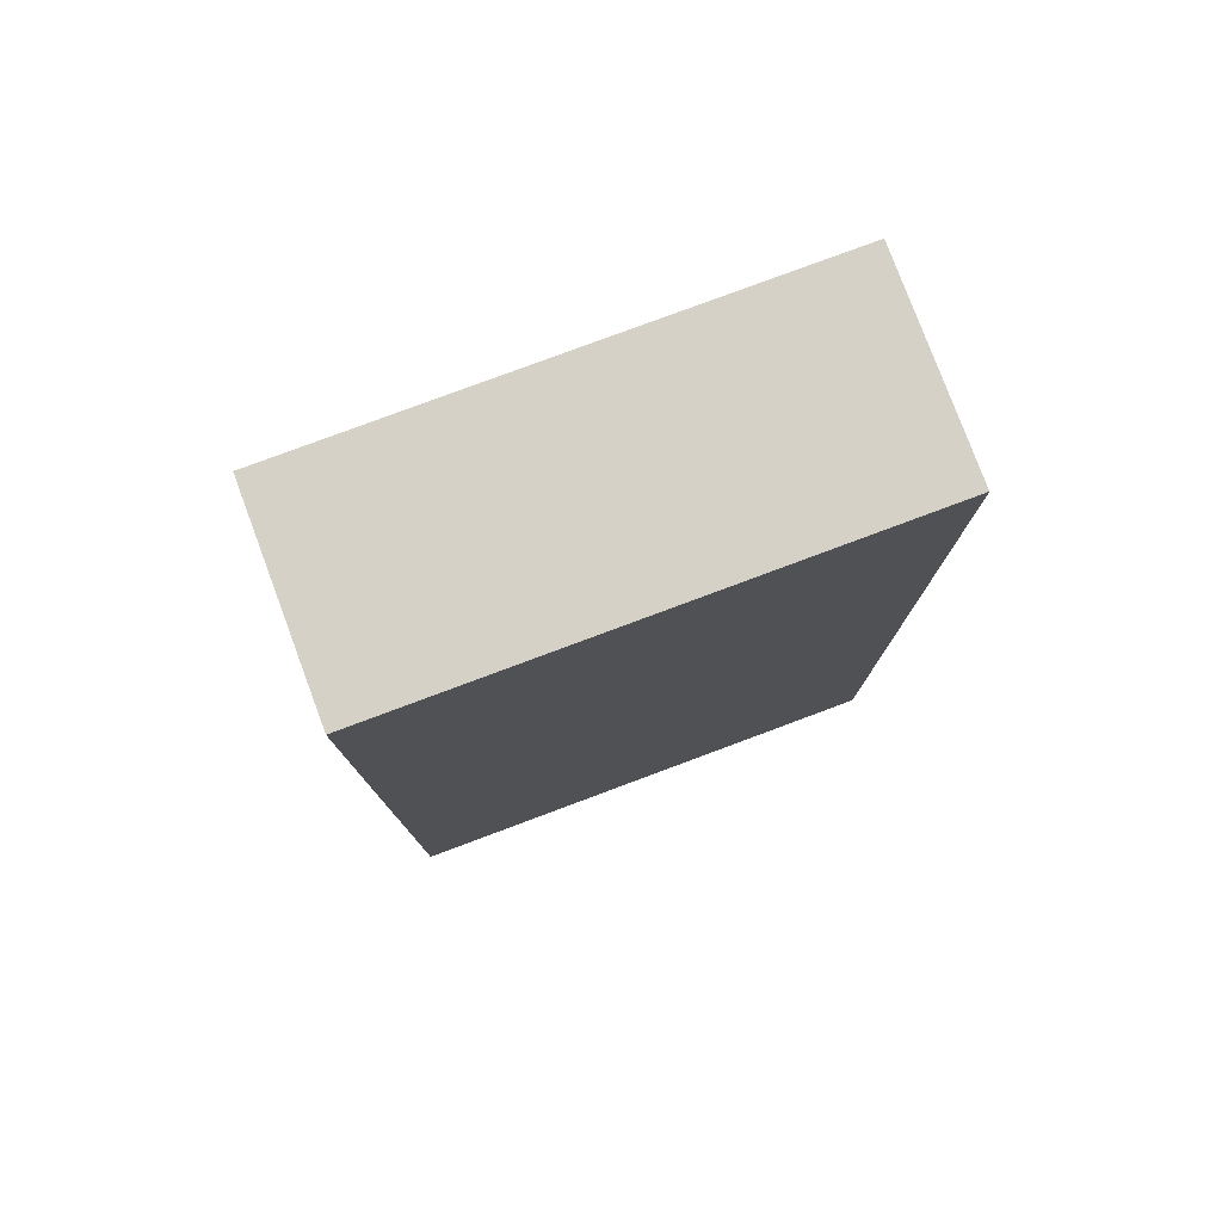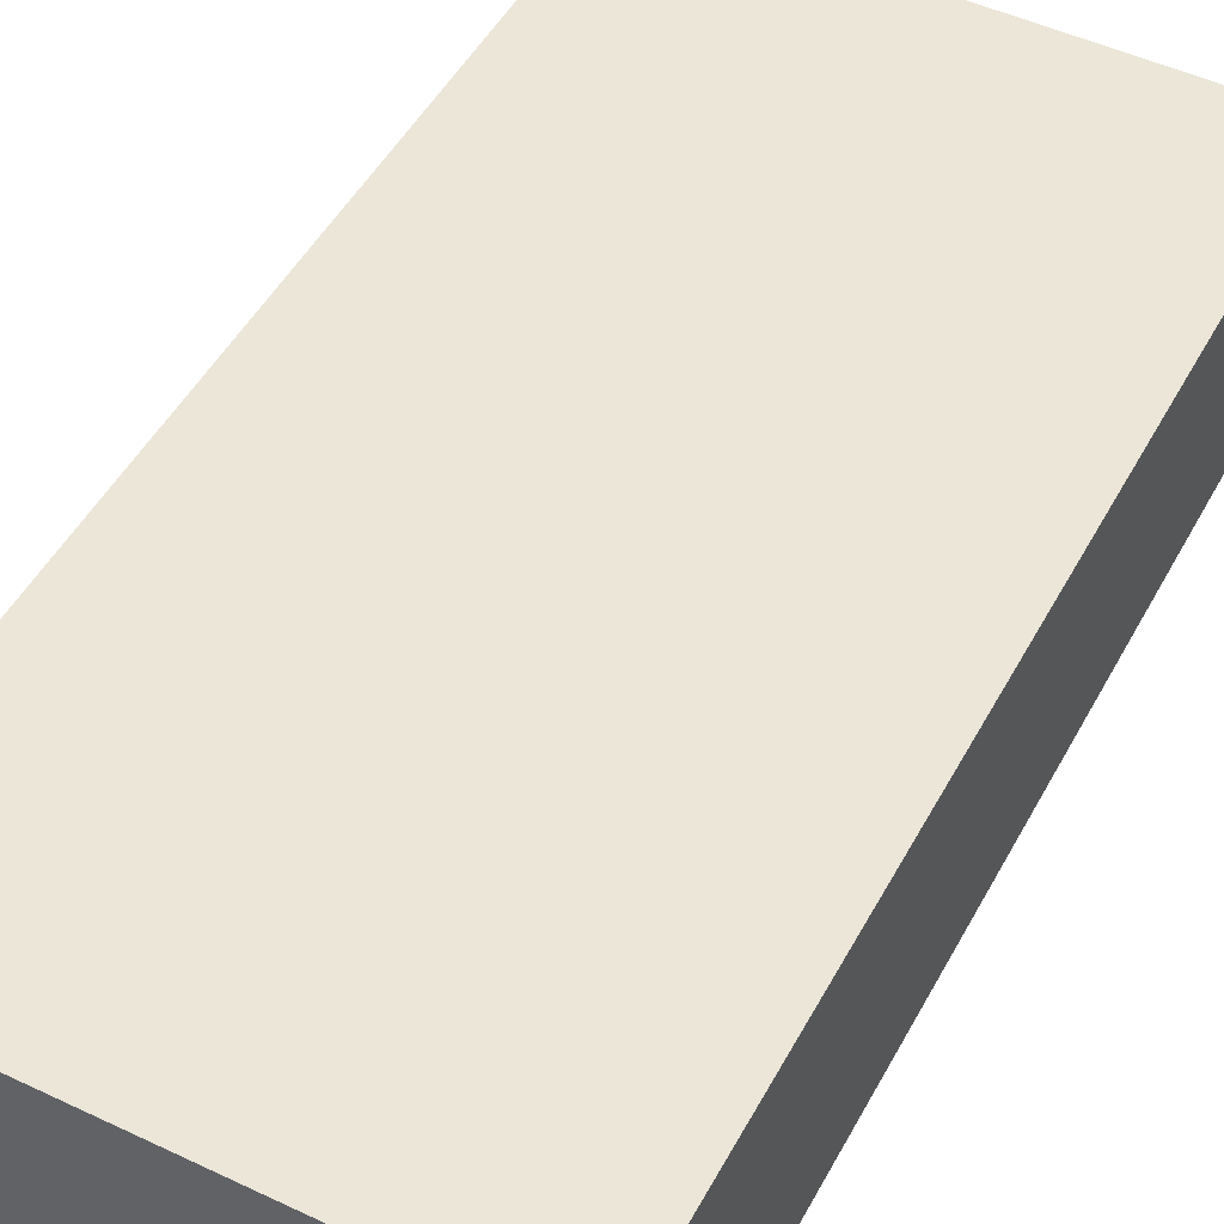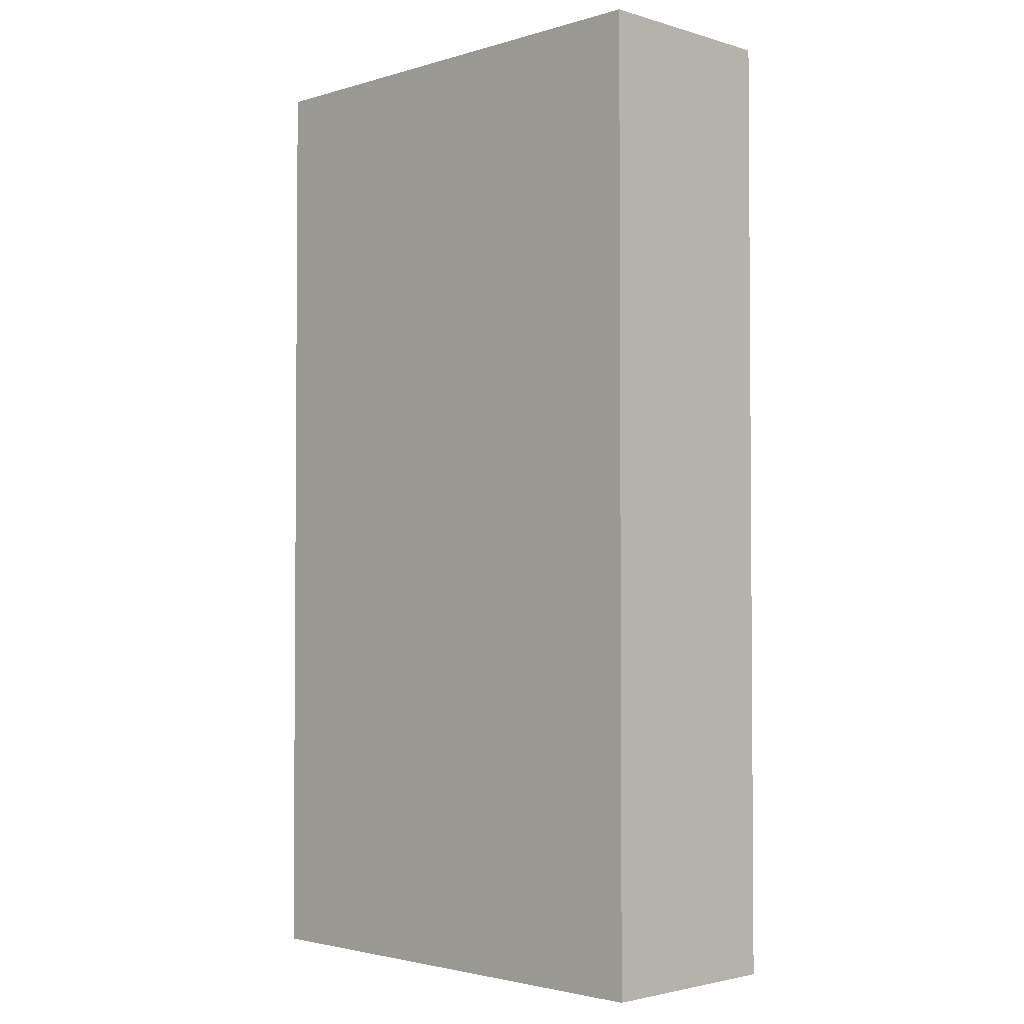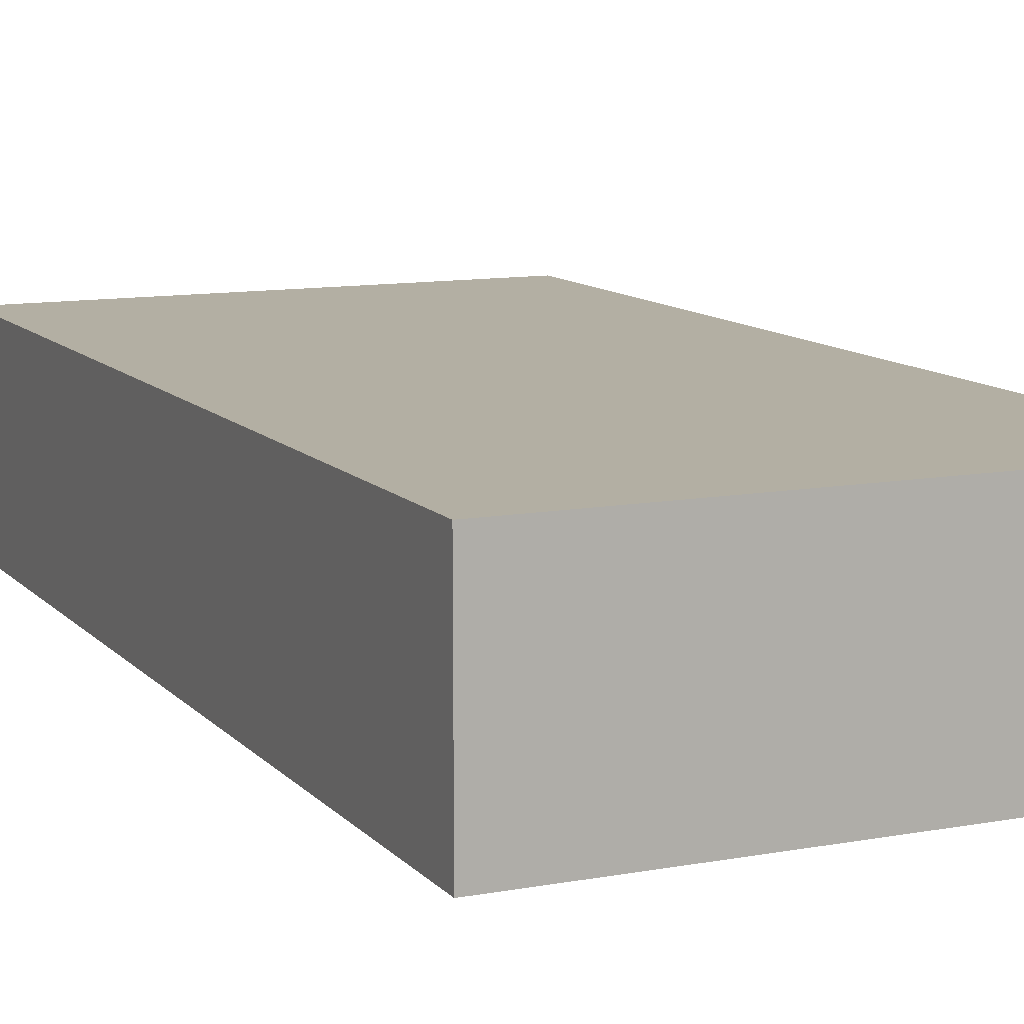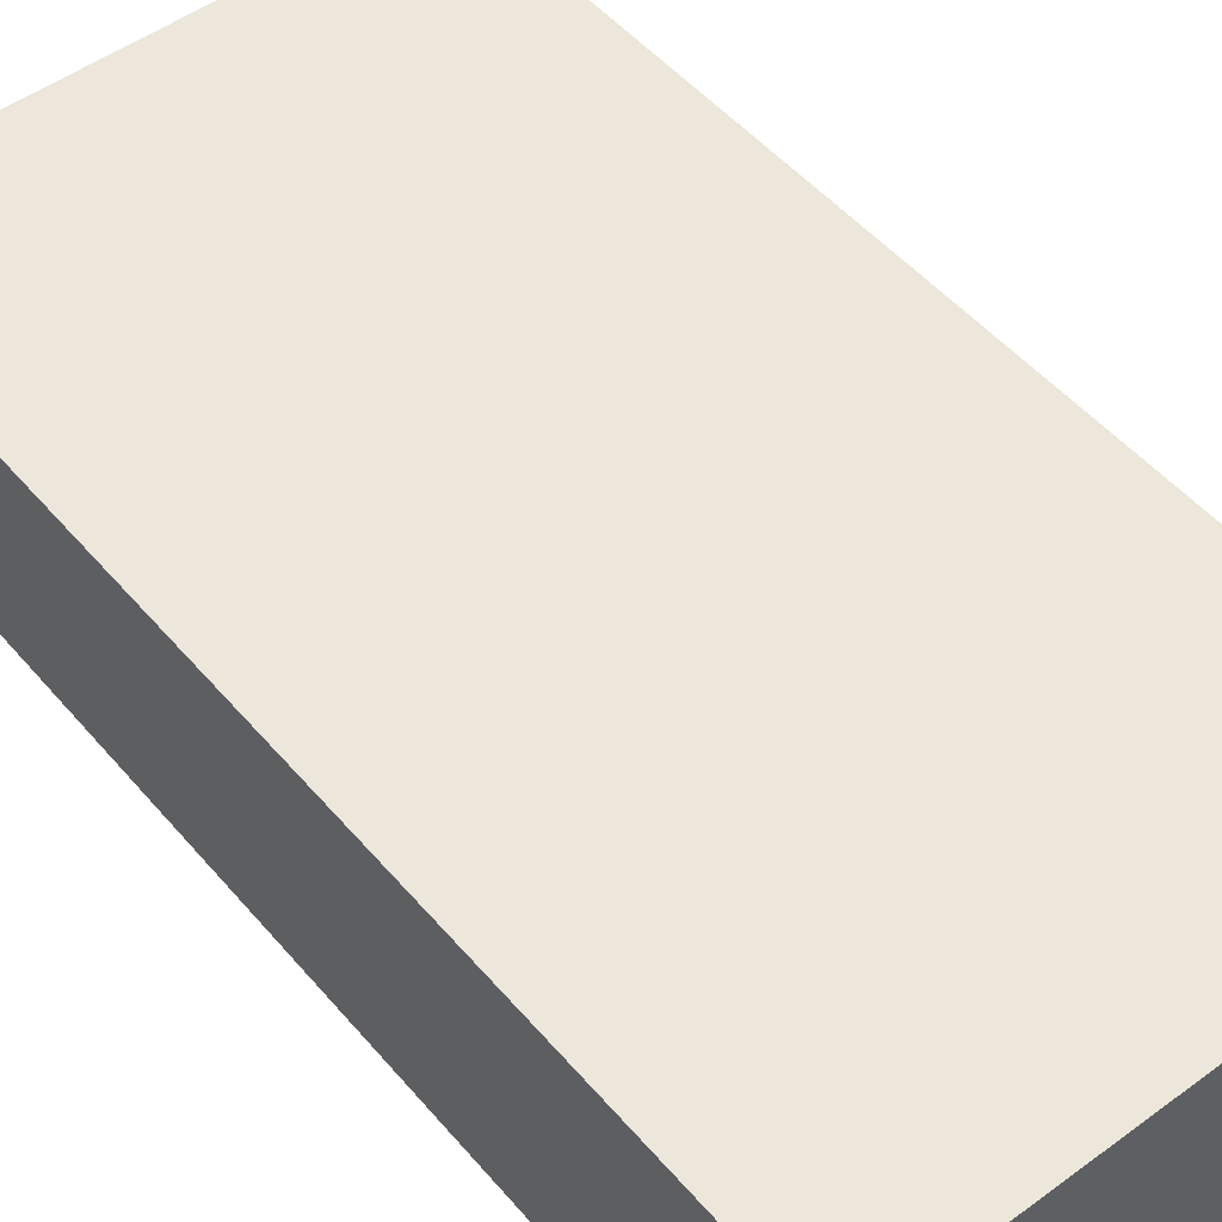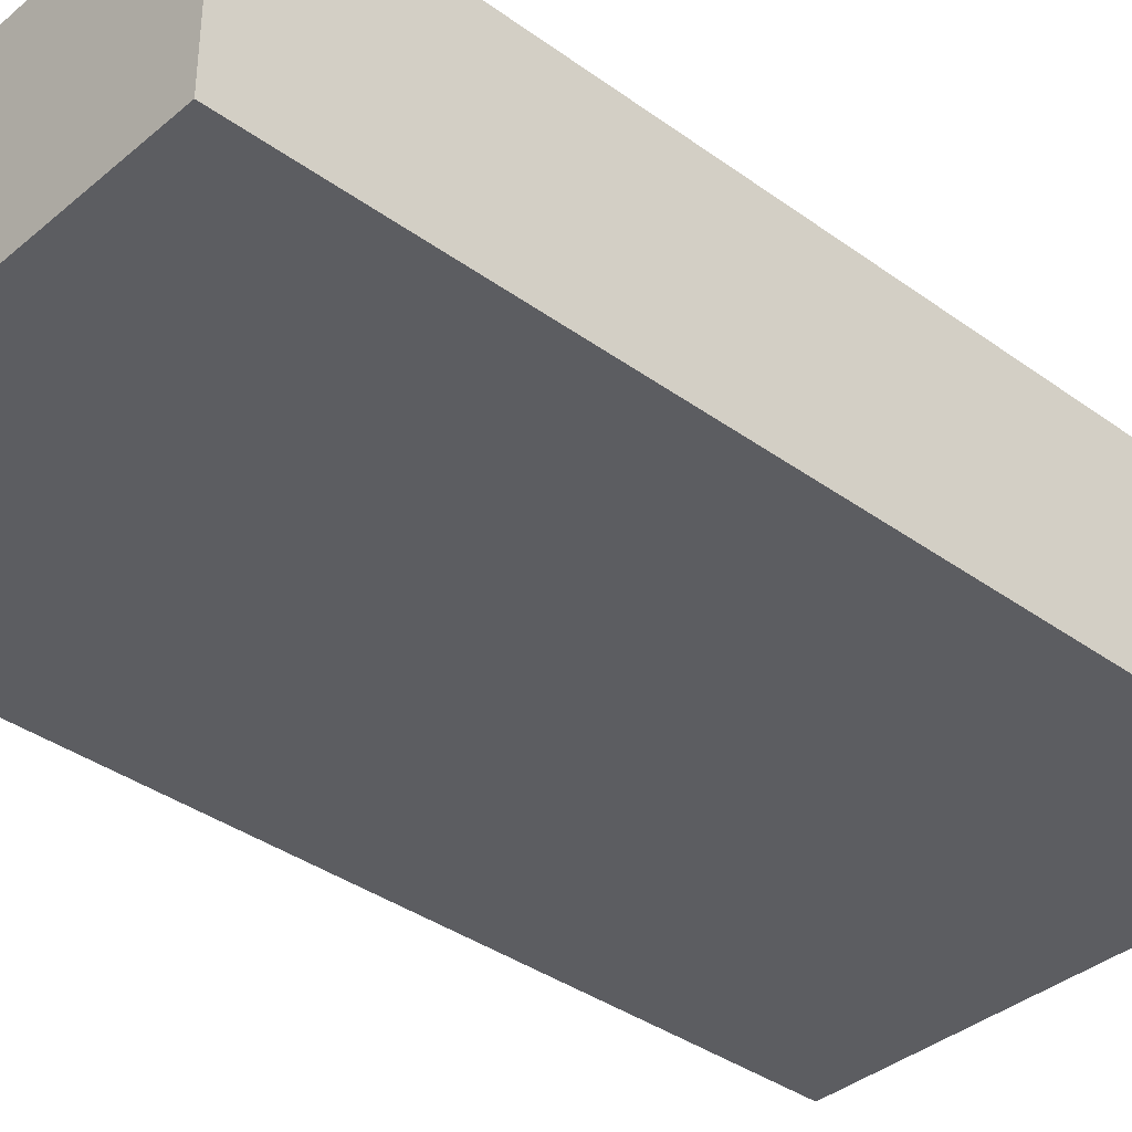
<metadata>
{"format":"obj","ext":"obj","renderer":"f3d","projection":"perspective","resolution":1024,"background":"white","views":[{"elev":78.9,"azim":159.6,"up":"+Z"},{"elev":49.1,"azim":-152.4,"up":"+Y"},{"elev":-2.6,"azim":45.2,"up":"+Z"},{"elev":11.0,"azim":-24.3,"up":"+Y"},{"elev":50.3,"azim":-38.8,"up":"+Y"},{"elev":-37.2,"azim":47.1,"up":"+Y"}]}
</metadata>
<code>
g COL_FLR_Tier6Ramp08
v 0.001383 -1.339 3.815e-06
v -5.722e-06 3.815e-06 3.815e-06
v 3.309 0.00342 3.815e-06
v 3.31 -1.336 3.815e-06
v -5.722e-06 3.815e-06 3.815e-06
v -5.722e-06 3.815e-06 -6.351
v 3.309 0.00342 -6.351
v 3.309 0.00342 3.815e-06
v -5.722e-06 3.815e-06 -6.351
v 0.001383 -1.339 -6.351
v 3.31 -1.336 -6.351
v 3.309 0.00342 -6.351
v 0.001383 -1.339 -6.351
v 0.001383 -1.339 3.815e-06
v 3.31 -1.336 3.815e-06
v 3.31 -1.336 -6.351
v 3.31 -1.336 3.815e-06
v 3.309 0.00342 3.815e-06
v 3.309 0.00342 -6.351
v 3.31 -1.336 -6.351
v 0.001383 -1.339 -6.351
v -5.722e-06 3.815e-06 -6.351
v -5.722e-06 3.815e-06 3.815e-06
v 0.001383 -1.339 3.815e-06
g COL_FLR_Tier6Ramp08_0
f 3 2 1
f 4 3 1
f 7 6 5
f 8 7 5
f 11 10 9
f 12 11 9
f 15 14 13
f 16 15 13
f 19 18 17
f 20 19 17
f 23 22 21
f 24 23 21

</code>
